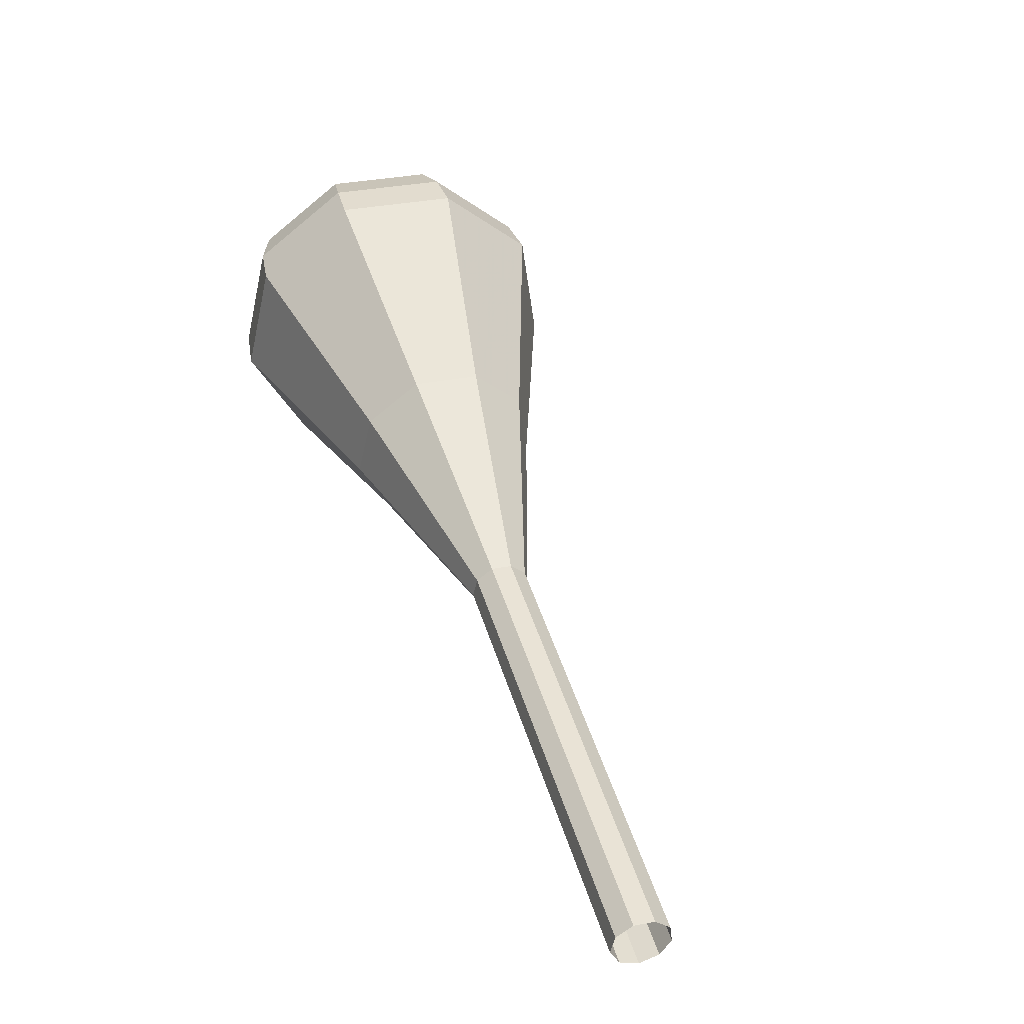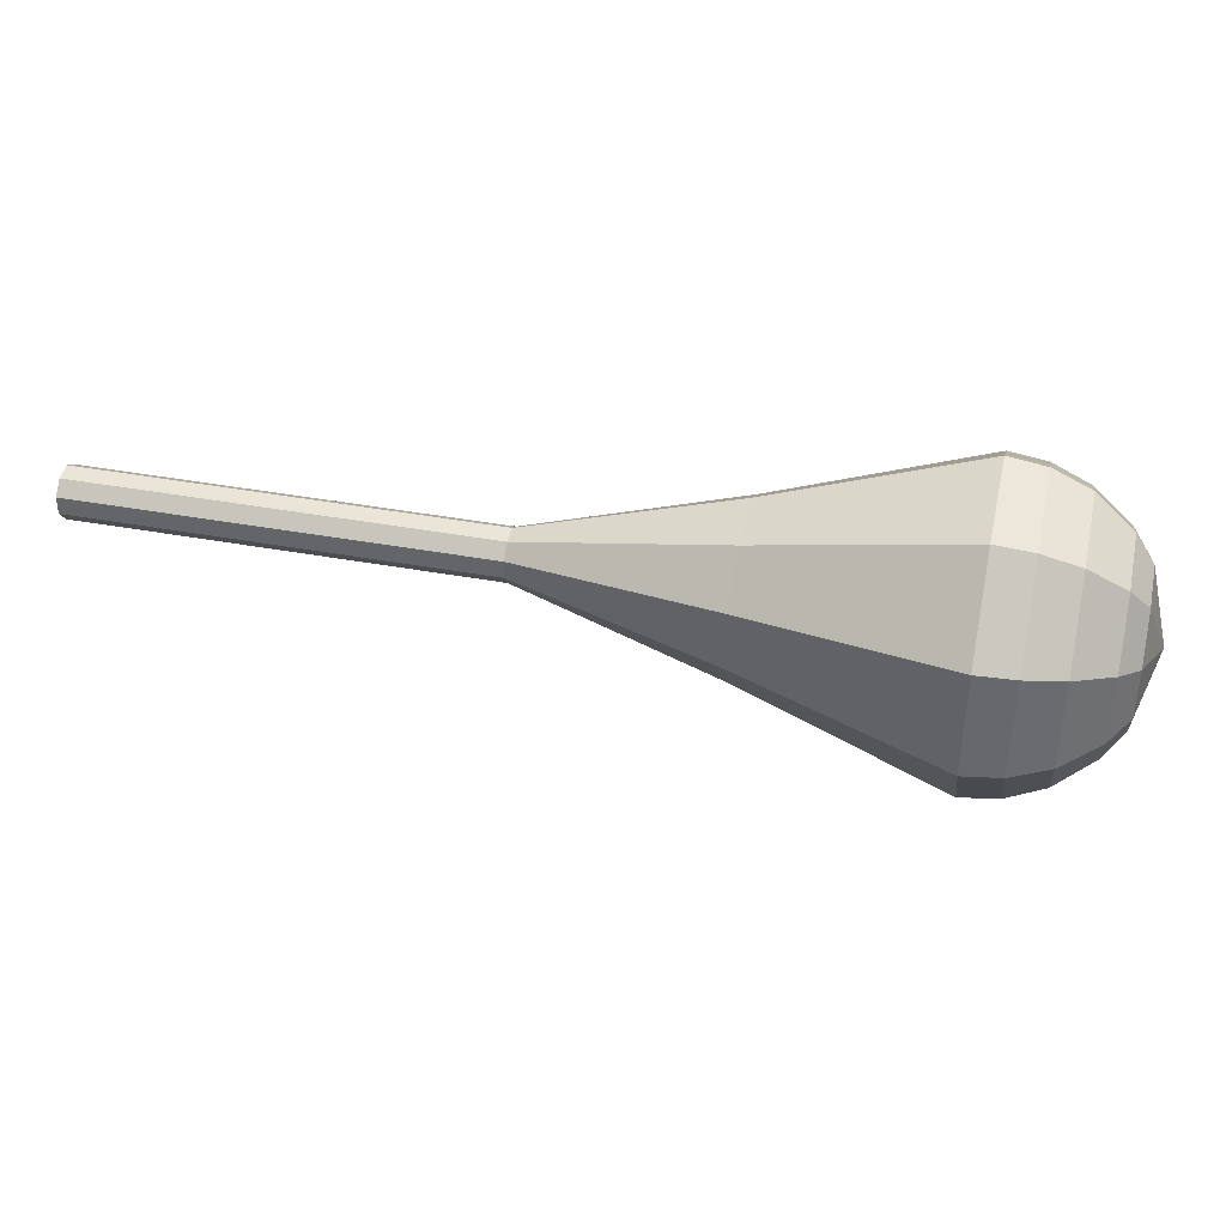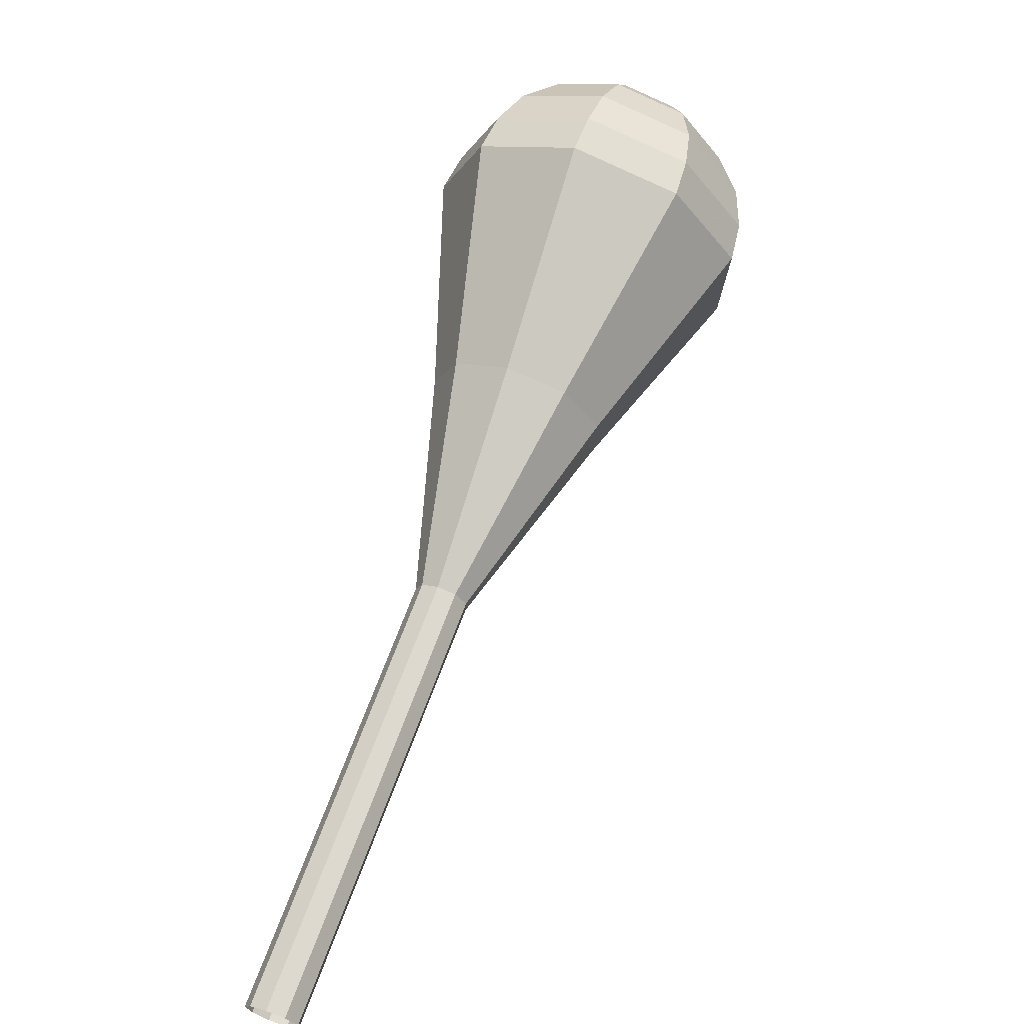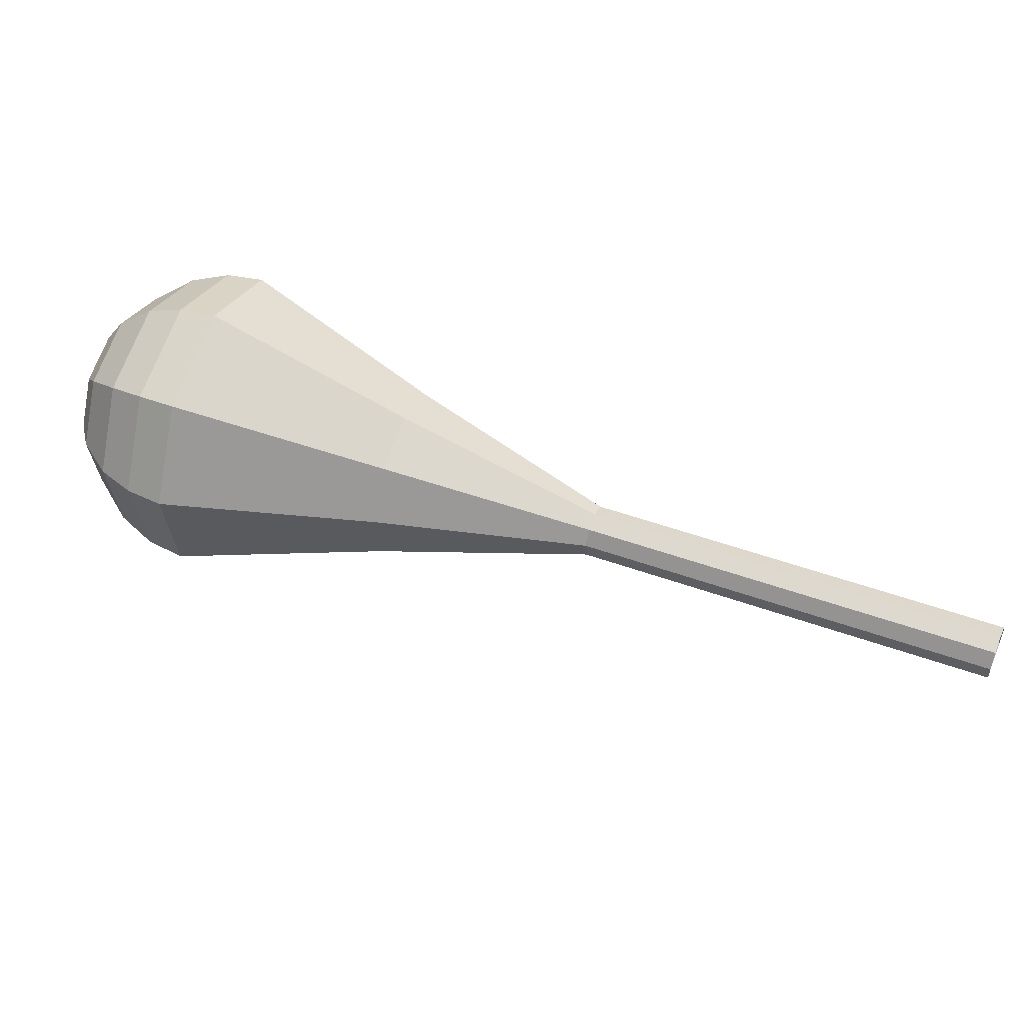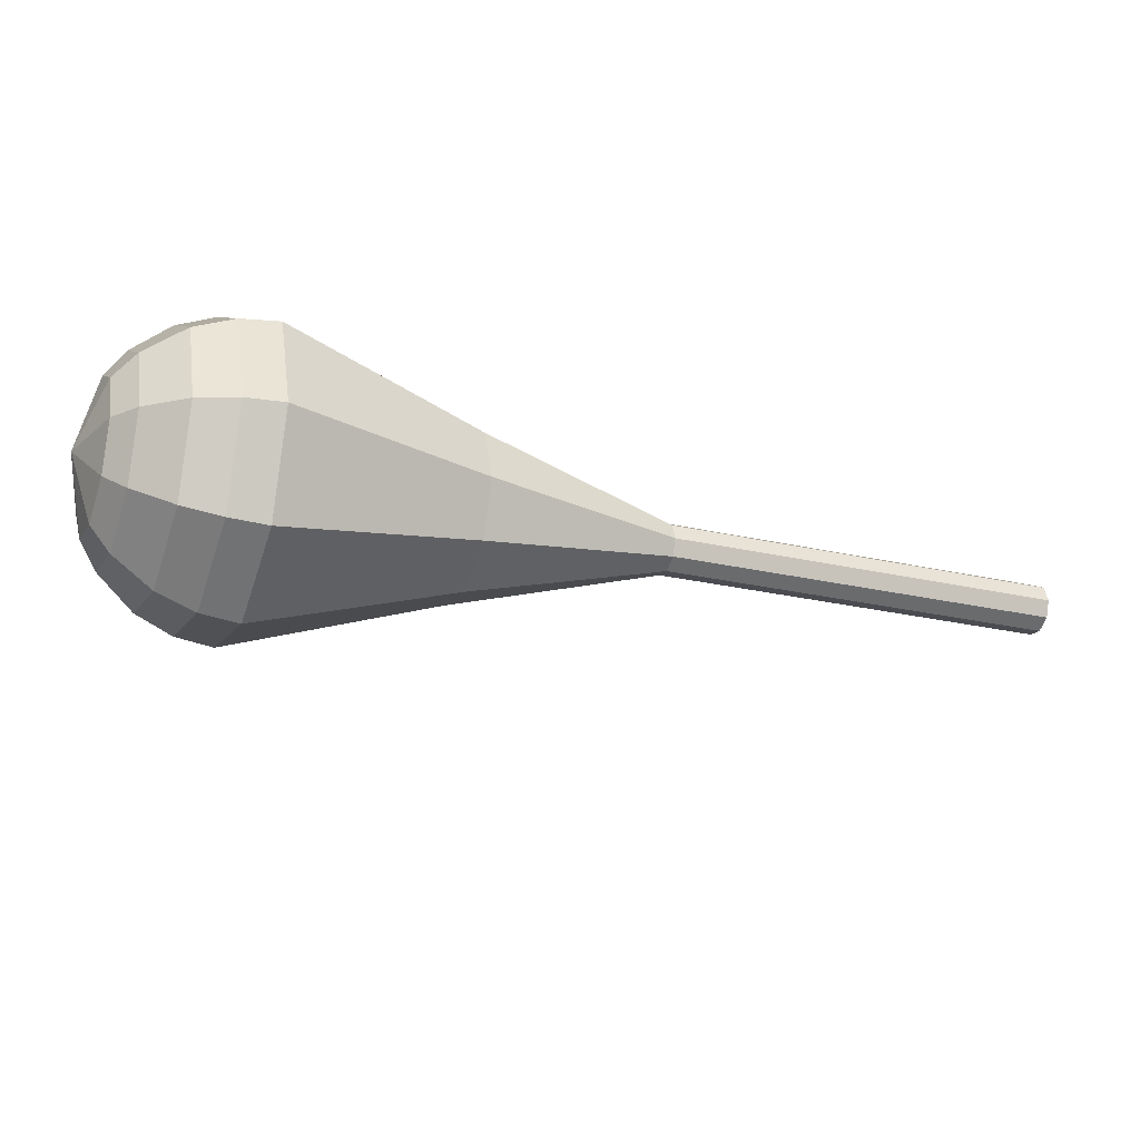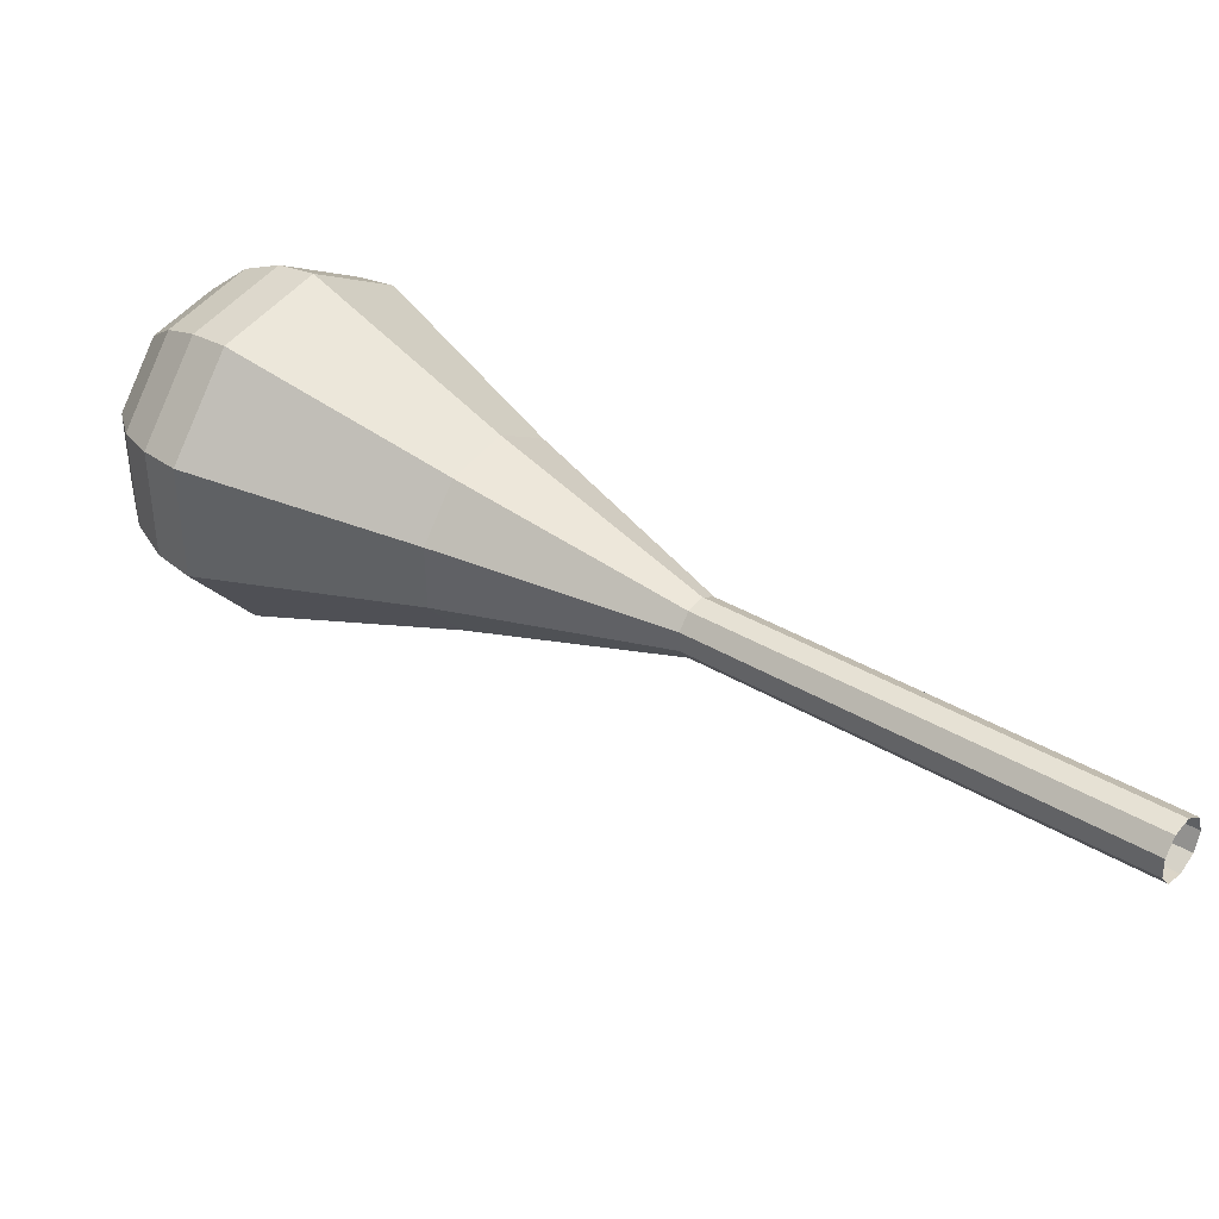
<metadata>
{"format":"obj","ext":"obj","renderer":"f3d","projection":"perspective","resolution":1024,"background":"white","views":[{"elev":1.8,"azim":-117.9,"up":"+Z"},{"elev":11.1,"azim":-27.8,"up":"+Y"},{"elev":25.2,"azim":-72.2,"up":"+Z"},{"elev":65.5,"azim":162.7,"up":"+Y"},{"elev":-40.8,"azim":120.8,"up":"+Y"},{"elev":-45.4,"azim":179.1,"up":"+Z"}]}
</metadata>
<code>
g tube1
v 170.5 165.2 111.1
v 171 165.4 110.5
v 171.4 166.1 110.2
v 171.4 166.9 110.3
v 171.1 167.5 110.8
v 170.6 167.6 111.4
v 170.1 167.1 111.9
v 169.8 166.3 112
v 170 165.5 111.7
v 170.5 165.2 111.1
v 170.5 165.2 111.1
v 171 165.4 110.5
v 171.4 166.1 110.1
v 171.4 166.9 110.2
v 171.1 167.5 110.8
v 170.6 167.6 111.4
v 170.1 167.1 111.9
v 169.9 166.3 112.1
v 170 165.5 111.7
v 170.5 165.2 111.1
v 174.4 164.6 114.2
v 174.9 164.8 113.6
v 175.3 165.5 113.2
v 175.3 166.4 113.4
v 175 167 113.9
v 174.5 167 114.5
v 174 166.6 115.1
v 173.8 165.7 115.2
v 174 165 114.8
v 174.4 164.6 114.2
v 178.3 164.1 117.3
v 178.9 164.3 116.7
v 179.2 165 116.4
v 179.3 165.8 116.5
v 178.9 166.4 117
v 178.4 166.5 117.7
v 177.9 166 118.2
v 177.7 165.2 118.3
v 177.9 164.4 118
v 178.3 164.1 117.3
v 182.2 163.5 120.4
v 182.8 163.7 119.8
v 183.1 164.4 119.5
v 183.2 165.3 119.6
v 182.8 165.9 120.1
v 182.3 165.9 120.8
v 181.8 165.5 121.3
v 181.6 164.6 121.4
v 181.8 163.9 121.1
v 182.2 163.5 120.4
v 186.2 163 123.5
v 186.7 163.2 122.9
v 187.1 163.9 122.6
v 187.1 164.7 122.7
v 186.8 165.3 123.2
v 186.2 165.4 123.9
v 185.8 164.9 124.4
v 185.5 164.1 124.5
v 185.7 163.3 124.2
v 186.2 163 123.5
v 193.6 159 129.8
v 195.4 159.7 127.7
v 196.6 162 126.6
v 196.7 164.8 127
v 195.6 166.8 128.7
v 193.8 167.1 130.9
v 192.3 165.5 132.6
v 191.6 162.7 133
v 192.1 160.2 131.9
v 193.6 159 129.8
v 201 154.6 136
v 204.2 155.9 132.2
v 206.3 160.1 130.2
v 206.5 165.2 130.9
v 204.5 168.8 134
v 201.4 169.2 138
v 198.5 166.3 141.1
v 197.3 161.3 141.8
v 198.2 156.7 139.8
v 201 154.6 136
v 202.5 154.6 137.2
v 205.5 155.9 133.5
v 207.7 159.9 131.5
v 207.8 164.9 132.2
v 205.9 168.3 135.2
v 202.9 168.8 139.1
v 200.1 165.9 142.1
v 198.9 161.2 142.8
v 199.8 156.7 140.8
v 202.5 154.6 137.2
v 204 155.2 138.3
v 206.8 156.3 135
v 208.7 159.9 133.3
v 208.8 164.3 133.9
v 207.1 167.4 136.6
v 204.4 167.8 140.1
v 201.9 165.3 142.7
v 200.8 161 143.3
v 201.7 157 141.6
v 204 155.2 138.3
v 205.7 156.5 139.5
v 207.8 157.3 137
v 209.3 160.1 135.6
v 209.4 163.5 136.1
v 208.1 165.9 138.1
v 206 166.1 140.8
v 204.1 164.2 142.9
v 203.3 161 143.3
v 203.9 157.9 142
v 205.7 156.5 139.5
v 206.6 157.7 140.1
v 208.2 158.3 138.2
v 209.2 160.4 137.2
v 209.3 162.8 137.6
v 208.3 164.6 139.1
v 206.8 164.8 141
v 205.4 163.4 142.5
v 204.8 161 142.9
v 205.3 158.7 141.9
v 206.6 157.7 140.1
v 207.8 161.2 140.6
v 207.8 161.2 140.6
v 207.8 161.2 140.6
v 207.8 161.2 140.6
v 207.8 161.2 140.6
v 207.8 161.2 140.6
v 207.8 161.2 140.6
v 207.8 161.2 140.6
v 207.8 161.2 140.6
v 207.8 161.2 140.6
f 1 2 12
f 12 11 1
f 2 3 13
f 13 12 2
f 3 4 14
f 14 13 3
f 4 5 15
f 15 14 4
f 5 6 16
f 16 15 5
f 6 7 17
f 17 16 6
f 7 8 18
f 18 17 7
f 8 9 19
f 19 18 8
f 9 10 20
f 20 19 9
f 11 12 22
f 22 21 11
f 12 13 23
f 23 22 12
f 13 14 24
f 24 23 13
f 14 15 25
f 25 24 14
f 15 16 26
f 26 25 15
f 16 17 27
f 27 26 16
f 17 18 28
f 28 27 17
f 18 19 29
f 29 28 18
f 19 20 30
f 30 29 19
f 21 22 32
f 32 31 21
f 22 23 33
f 33 32 22
f 23 24 34
f 34 33 23
f 24 25 35
f 35 34 24
f 25 26 36
f 36 35 25
f 26 27 37
f 37 36 26
f 27 28 38
f 38 37 27
f 28 29 39
f 39 38 28
f 29 30 40
f 40 39 29
f 31 32 42
f 42 41 31
f 32 33 43
f 43 42 32
f 33 34 44
f 44 43 33
f 34 35 45
f 45 44 34
f 35 36 46
f 46 45 35
f 36 37 47
f 47 46 36
f 37 38 48
f 48 47 37
f 38 39 49
f 49 48 38
f 39 40 50
f 50 49 39
f 41 42 52
f 52 51 41
f 42 43 53
f 53 52 42
f 43 44 54
f 54 53 43
f 44 45 55
f 55 54 44
f 45 46 56
f 56 55 45
f 46 47 57
f 57 56 46
f 47 48 58
f 58 57 47
f 48 49 59
f 59 58 48
f 49 50 60
f 60 59 49
f 51 52 62
f 62 61 51
f 52 53 63
f 63 62 52
f 53 54 64
f 64 63 53
f 54 55 65
f 65 64 54
f 55 56 66
f 66 65 55
f 56 57 67
f 67 66 56
f 57 58 68
f 68 67 57
f 58 59 69
f 69 68 58
f 59 60 70
f 70 69 59
f 61 62 72
f 72 71 61
f 62 63 73
f 73 72 62
f 63 64 74
f 74 73 63
f 64 65 75
f 75 74 64
f 65 66 76
f 76 75 65
f 66 67 77
f 77 76 66
f 67 68 78
f 78 77 67
f 68 69 79
f 79 78 68
f 69 70 80
f 80 79 69
f 71 72 82
f 82 81 71
f 72 73 83
f 83 82 72
f 73 74 84
f 84 83 73
f 74 75 85
f 85 84 74
f 75 76 86
f 86 85 75
f 76 77 87
f 87 86 76
f 77 78 88
f 88 87 77
f 78 79 89
f 89 88 78
f 79 80 90
f 90 89 79
f 81 82 92
f 92 91 81
f 82 83 93
f 93 92 82
f 83 84 94
f 94 93 83
f 84 85 95
f 95 94 84
f 85 86 96
f 96 95 85
f 86 87 97
f 97 96 86
f 87 88 98
f 98 97 87
f 88 89 99
f 99 98 88
f 89 90 100
f 100 99 89
f 91 92 102
f 102 101 91
f 92 93 103
f 103 102 92
f 93 94 104
f 104 103 93
f 94 95 105
f 105 104 94
f 95 96 106
f 106 105 95
f 96 97 107
f 107 106 96
f 97 98 108
f 108 107 97
f 98 99 109
f 109 108 98
f 99 100 110
f 110 109 99
f 101 102 112
f 112 111 101
f 102 103 113
f 113 112 102
f 103 104 114
f 114 113 103
f 104 105 115
f 115 114 104
f 105 106 116
f 116 115 105
f 106 107 117
f 117 116 106
f 107 108 118
f 118 117 107
f 108 109 119
f 119 118 108
f 109 110 120
f 120 119 109
f 111 112 122
f 122 121 111
f 112 113 123
f 123 122 112
f 113 114 124
f 124 123 113
f 114 115 125
f 125 124 114
f 115 116 126
f 126 125 115
f 116 117 127
f 127 126 116
f 117 118 128
f 128 127 117
f 118 119 129
f 129 128 118
f 119 120 130
f 130 129 119
g

</code>
